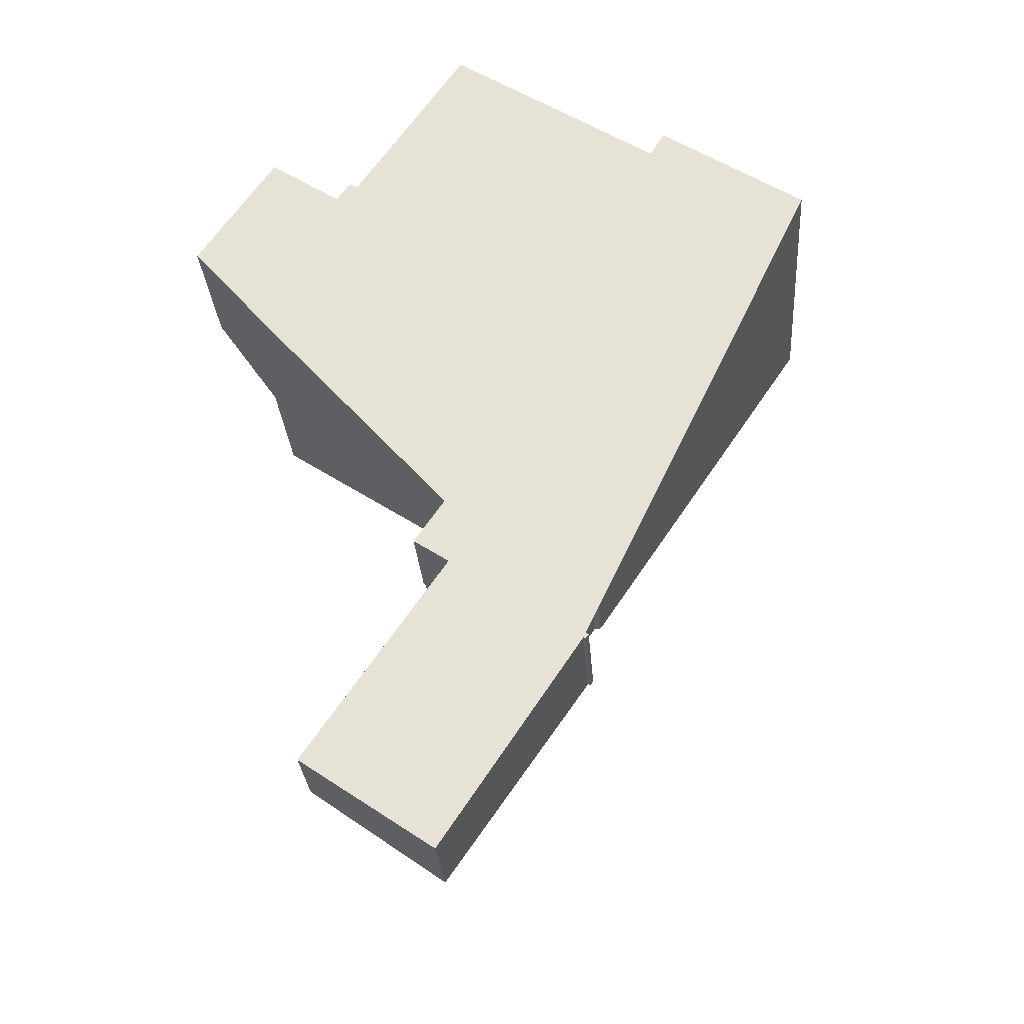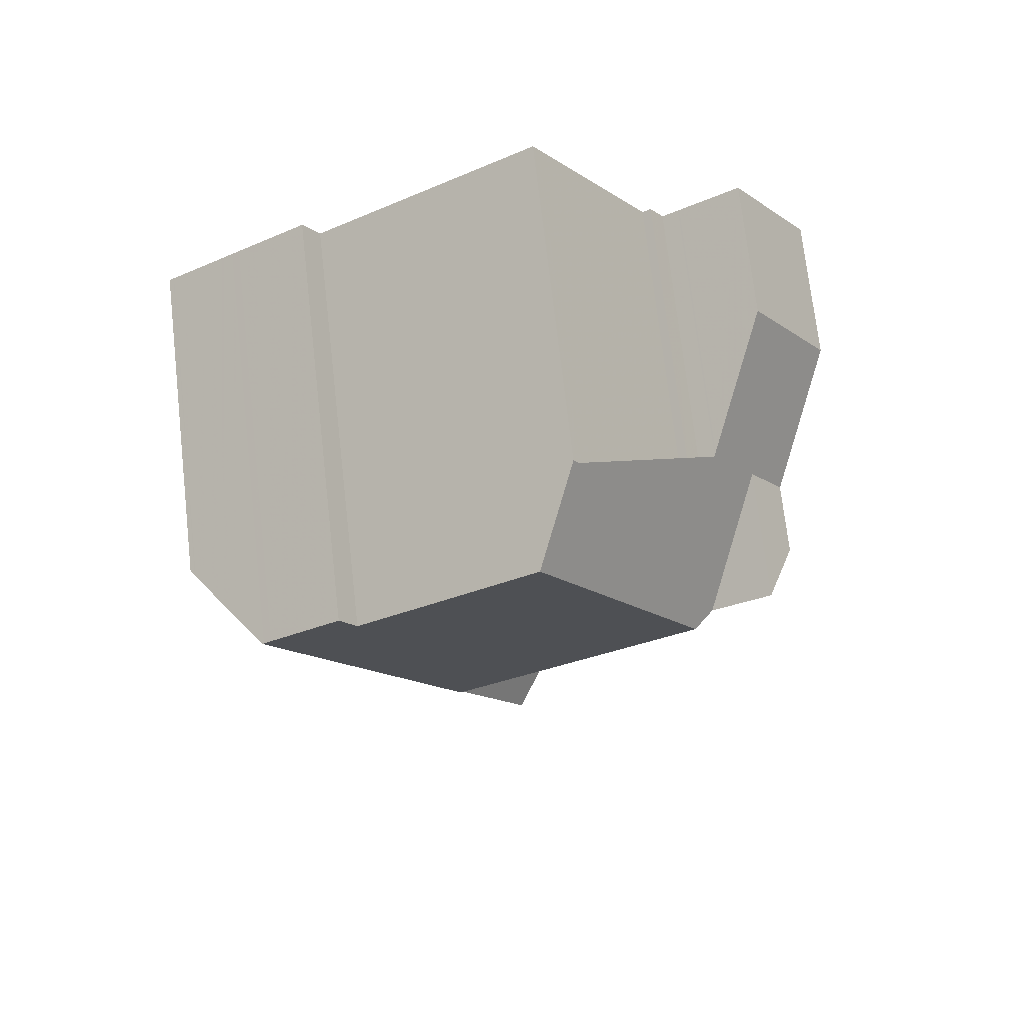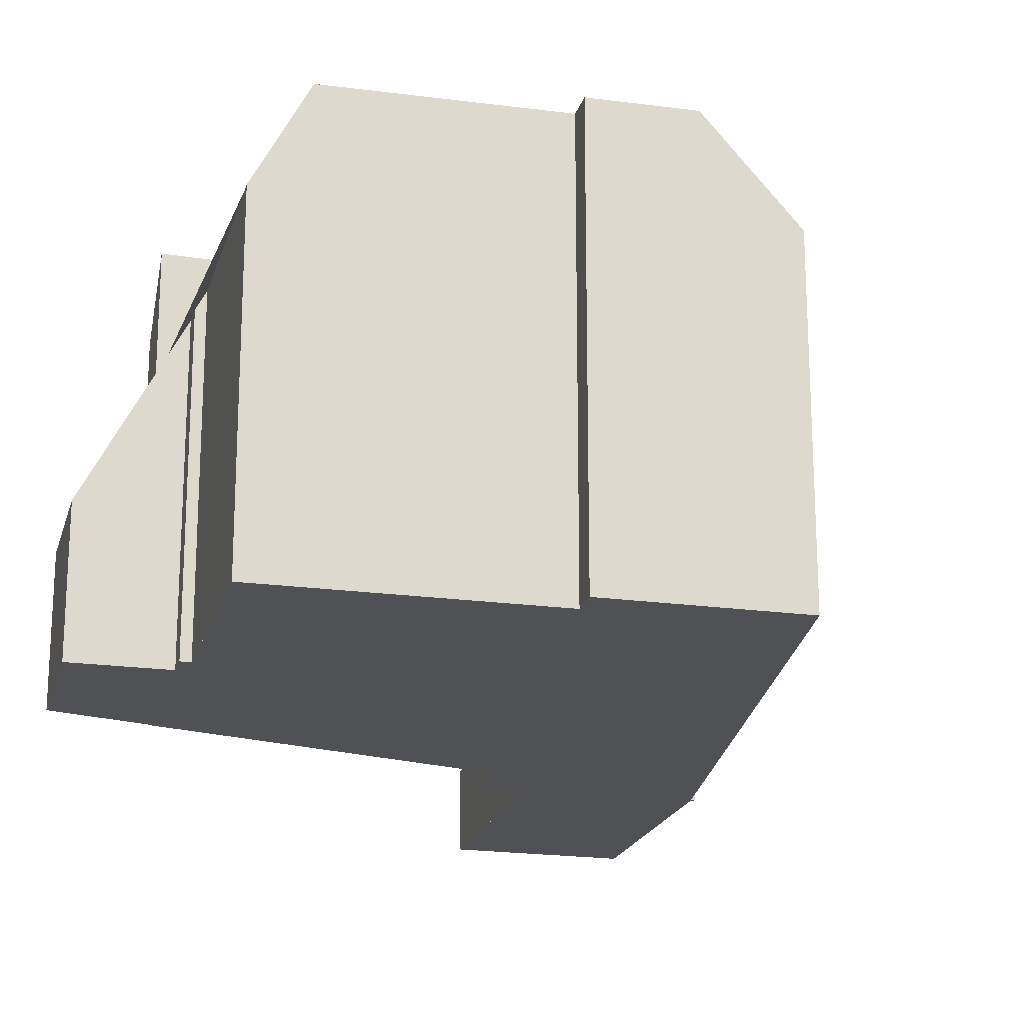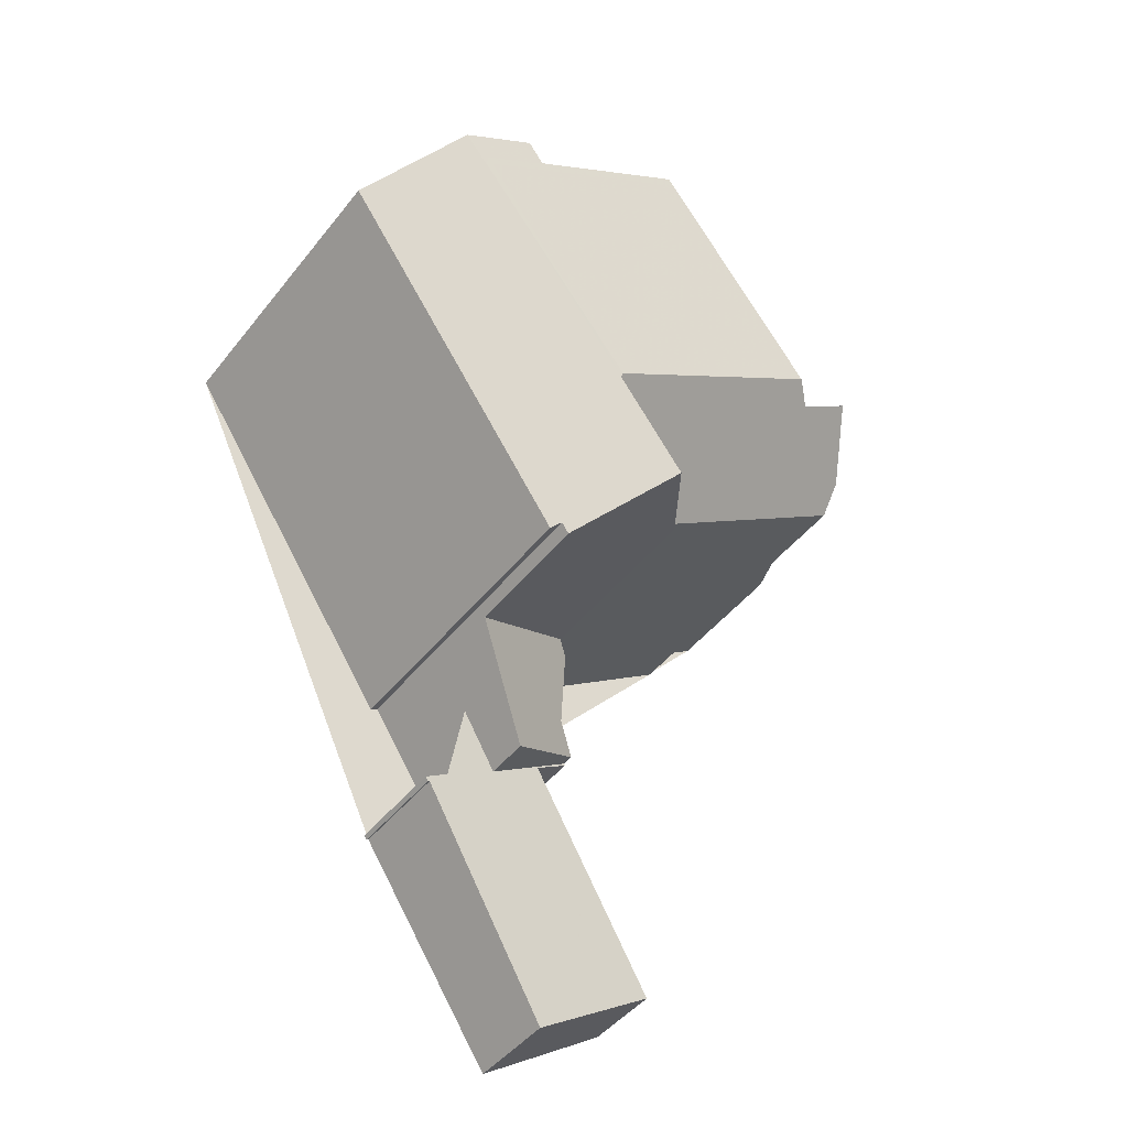
<metadata>
{"format":"obj","ext":"obj","renderer":"f3d","projection":"perspective","resolution":1024,"background":"white","views":[{"elev":-29.4,"azim":-175.8,"up":"+Y"},{"elev":72.8,"azim":-6.5,"up":"+Y"},{"elev":-19.9,"azim":-160.6,"up":"+Z"},{"elev":-45.3,"azim":-35.6,"up":"+Y"}]}
</metadata>
<code>
v -614.2 -1193 9.281
v -613.8 -1194 9.305
v -608.6 -1212 2.134
v -611.9 -1207 2.492
v -611.9 -1207 2.496
v -612 -1207 2.504
v -610.2 -1206 2.341
v -608 -1205 2.145
v -608.8 -1205 2.22
v -605.6 -1210 1.86
v -611.9 -1203 7.476
v -612.1 -1203 7.264
v -617.5 -1195 7.168
v -604 -1197 7.716
v -603.7 -1198 7.183
v -608.4 -1202 2.691
v -609.4 -1202 3.184
v -608.8 -1201 7.297
v -608.9 -1190 7.161
v -606.3 -1194 7.255
v -606.1 -1194 6.843
v -605.8 -1195 6.856
v -604.2 -1194 3.069
v -602.4 -1196 3.152
v -615.9 -1194 9.301
v -611.7 -1200 9.559
v -614.6 -1196 9.386
v -615.9 -1194 9.301
v -606.2 -1197 9.497
v -609.9 -1191 9.26
v -609.7 -1191 9.268
v -615.4 -1195 9.333
v -615.9 -1194 9.301
v -609.9 -1191 9.26
v -607.5 -1207 2.068
v -607.7 -1211 2.049
v -608 -1205 2.148
v -611 -1205 2.433
v -611.7 -1200 9.559
v -611.7 -1204 7.478
v -611.7 -1200 9.559
v -612.1 -1203 7.263
v -611.7 -1200 9.502
v -606.2 -1197 9.497
v -607.6 -1207 2.08
v -610.8 -1209 2.373
v -608.6 -1201 6.988
v -611.7 -1204 6.948
v -603.7 -1197 7.715
v -608.7 -1201 7.196
v -617.4 -1195 7.299
v -617.2 -1196 7.174
v -608 -1205 2.43
v -611 -1205 3.879
v -608.6 -1201 2.817
v -611.7 -1204 4.271
v -614.6 -1196 9.386
v -611.7 -1200 9.502
v -608.7 -1201 7.196
v -610.2 -1203 9.565
v -608.6 -1201 7.304
v -611.7 -1200 9.502
v -606.2 -1197 9.497
v -603.7 -1197 6.161
v -603.8 -1198 7.183
v -605.7 -1197 9.037
v -615.4 -1195 9.333
v -609.7 -1191 9.268
v -608.8 -1191 7.165
v -615.4 -1195 9.333
v -617 -1196 7.177
v -608.9 -1191 7.343
v -609 -1190 7.341
v -603.9 -1198 7.183
v -604.1 -1198 7.416
v -605 -1196 7.401
v -605 -1196 9.046
v -611 -1201 8.969
v -604.5 -1196 9.053
v -611.4 -1201 9.515
v -611.4 -1201 9.515
v -604.5 -1196 6.124
v -605 -1196 7.401
v -603.1 -1195 3.115
v -605.7 -1197 9.037
v -605.7 -1197 9.037
v -605 -1196 9.046
v -611 -1201 8.969
v -611.8 -1201 8.958
v -613.1 -1202 7.246
v -607.6 -1210 2.056
v -606.8 -1211 1.973
v -610.1 -1206 2.336
v -610.1 -1206 3.411
v -611 -1205 2.433
v -608.9 -1208 2.202
v -612.1 -1203 7.462
v -611.9 -1203 7.465
v -612.9 -1202 7.439
v -611 -1205 3.879
v -617.4 -1195 7.324
v -616.9 -1196 7.337
v -610.2 -1203 9.565
v -610.2 -1203 9.565
v -608.6 -1201 7.304
v -611.7 -1204 7.478
v -611.7 -1204 4.271
v -608.6 -1201 2.817
v -615.7 -1194 9.299
v -615.2 -1195 9.331
v -611.7 -1200 9.558
v -610.2 -1203 9.502
v -610.2 -1203 6.968
v -611.6 -1200 9.39
v -611.7 -1200 9.558
v -610.2 -1203 9.502
v -611.3 -1201 9.41
v -608.6 -1205 2.195
v -608.6 -1205 2.676
v -610.2 -1203 3.539
v -610.2 -1203 3.539
v -611.6 -1200 9.39
v -608.5 -1205 2.193
v -610.5 -1209 2.344
v -611.6 -1207 2.472
v -608.3 -1212 2.107
v -612.5 -1199 9.514
v -612.4 -1199 9.513
v -606.9 -1195 9.451
v -604.1 -1194 3.071
v -606 -1195 7.386
v -606.9 -1195 9.451
v -612.5 -1199 9.47
v -612.5 -1199 9.514
v -614.2 -1200 7.227
v -614 -1200 7.411
v -604.4 -1196 6.019
v -605.4 -1194 6.004
v -605.5 -1194 6.004
v -603.6 -1197 6.031
v -615.5 -1195 9.326
v -615.5 -1195 9.325
v -615.3 -1195 9.324
v -609.8 -1191 9.261
v -609.8 -1191 9.261
v -608.9 -1190 7.161
v -609 -1190 7.341
v -615.5 -1195 9.326
v -617.1 -1196 7.175
v -617 -1196 7.334
v -605.4 -1194 6.079
v -604.5 -1196 6.124
v -605.5 -1194 6.077
v -604.5 -1196 9.053
v -604.5 -1196 6.124
v -603.7 -1197 6.161
v -603.7 -1197 7.715
v -604.5 -1196 9.053
v -610.1 -1206 2.336
v -608.6 -1205 2.195
v -612 -1207 2.5
v -611.6 -1207 2.469
v -610.1 -1206 3.411
v -608.6 -1205 2.676
v -610.1 -1206 2.336
v -610.1 -1206 3.411
v -608 -1205 2.148
v -608 -1205 2.43
v -607.2 -1210 2.017
v -607.6 -1211 2.053
v -608.7 -1211 2.15
v -609 -1212 2.177
v -606 -1209 1.904
v -610.9 -1203 6.959
v -610.9 -1203 8.619
v -609.3 -1205 3.013
v -609.3 -1205 2.26
v -608 -1207 2.12
v -607.5 -1208 2.064
v -606.4 -1210 1.941
v -611.9 -1202 8.593
v -610.9 -1203 8.619
v -612.1 -1201 8.588
v -609.3 -1205 3.013
v -610.9 -1203 3.882
v -616.5 -1195 8.473
v -616.2 -1195 8.483
v -610.9 -1203 3.882
v -616 -1195 8.486
v -613.2 -1200 8.56
v -609.3 -1205 2.26
v -606 -1210 1.897
v -610.2 -1209 2.322
v -611.4 -1207 2.448
v -611.4 -1207 2.451
v -608.5 -1211 2.13
v -608.1 -1212 2.086
v -609.1 -1211 2.191
v -609.4 -1211 2.217
v -606.8 -1209 1.982
v -607.6 -1210 2.057
v -608.9 -1211 2.17
v -607.6 -1210 2.057
v -606.3 -1209 1.944
v -613.8 -1194 9.305
v -614.2 -1193 9.281
v -614.2 -1193 0
v -613.8 -1194 0
v -609.9 -1191 9.26
v -613.8 -1194 9.305
v -613.8 -1194 0
v -609.9 -1191 0
v -609 -1212 2.177
v -608.6 -1212 2.134
v -608.6 -1212 0
v -609 -1212 0
v -611.9 -1207 2.496
v -611.9 -1207 2.492
v -611.9 -1207 0
v -611.9 -1207 0
v -612 -1207 2.5
v -611.9 -1207 2.496
v -611.9 -1207 0
v -612 -1207 0
v -611.6 -1207 2.472
v -612 -1207 2.504
v -612 -1207 0
v -611.6 -1207 0
v -611 -1205 2.433
v -610.2 -1206 2.341
v -610.2 -1206 4.441e-16
v -611 -1205 0
v -608.5 -1205 2.193
v -608 -1205 2.145
v -608 -1205 0
v -608.5 -1205 0
v -607.6 -1207 2.08
v -608.8 -1205 2.22
v -608.8 -1205 0
v -607.6 -1207 4.441e-16
v -606 -1210 1.897
v -605.6 -1210 1.86
v -605.6 -1210 0
v -606 -1210 2.22e-16
v -611.9 -1203 7.465
v -611.9 -1203 7.476
v -611.9 -1203 8.882e-16
v -611.9 -1203 -8.882e-16
v -612.1 -1203 7.263
v -612.1 -1203 7.264
v -612.1 -1203 8.882e-16
v -612.1 -1203 -8.882e-16
v -617.4 -1195 7.299
v -617.5 -1195 7.168
v -617.5 -1195 0
v -617.4 -1195 -8.882e-16
v -603.7 -1198 7.183
v -604 -1197 7.716
v -604 -1197 -8.882e-16
v -603.7 -1198 -8.882e-16
v -603.8 -1198 7.183
v -603.7 -1198 7.183
v -603.7 -1198 -8.882e-16
v -603.8 -1198 -8.882e-16
v -609.4 -1202 3.184
v -608.4 -1202 2.691
v -608.4 -1202 0
v -609.4 -1202 -4.441e-16
v -608 -1205 2.43
v -609.4 -1202 3.184
v -609.4 -1202 -4.441e-16
v -608 -1205 0
v -608.6 -1201 7.304
v -608.8 -1201 7.297
v -608.8 -1201 -8.882e-16
v -608.6 -1201 8.882e-16
v -608.9 -1190 7.161
v -608.9 -1190 7.161
v -608.9 -1190 0
v -608.9 -1190 -8.882e-16
v -606.1 -1194 6.843
v -606.3 -1194 7.255
v -606.3 -1194 0
v -606.1 -1194 0
v -605.8 -1195 6.856
v -606.1 -1194 6.843
v -606.1 -1194 0
v -605.8 -1195 0
v -605.5 -1194 6.077
v -605.8 -1195 6.856
v -605.8 -1195 0
v -605.5 -1194 0
v -604.1 -1194 3.071
v -604.2 -1194 3.069
v -604.2 -1194 -4.441e-16
v -604.1 -1194 0
v -603.6 -1197 6.031
v -602.4 -1196 3.152
v -602.4 -1196 -4.441e-16
v -603.6 -1197 0
v -615.9 -1194 9.301
v -615.9 -1194 9.301
v -615.9 -1194 0
v -615.9 -1194 0
v -615.7 -1194 9.299
v -615.9 -1194 9.301
v -615.9 -1194 0
v -615.7 -1194 0
v -609 -1190 7.341
v -609.9 -1191 9.26
v -609.9 -1191 0
v -609 -1190 0
v -606.3 -1209 1.944
v -607.5 -1207 2.068
v -607.5 -1207 0
v -606.3 -1209 0
v -608.1 -1212 2.086
v -607.7 -1211 2.049
v -607.7 -1211 0
v -608.1 -1212 0
v -613.1 -1202 7.246
v -612.1 -1203 7.263
v -612.1 -1203 -8.882e-16
v -613.1 -1202 0
v -607.5 -1207 2.068
v -607.6 -1207 2.08
v -607.6 -1207 4.441e-16
v -607.5 -1207 0
v -611.9 -1207 2.492
v -610.8 -1209 2.373
v -610.8 -1209 -4.441e-16
v -611.9 -1207 0
v -608.8 -1201 7.297
v -608.7 -1201 7.196
v -608.7 -1201 0
v -608.8 -1201 -8.882e-16
v -617.4 -1195 7.324
v -617.4 -1195 7.299
v -617.4 -1195 -8.882e-16
v -617.4 -1195 -8.882e-16
v -617.5 -1195 7.168
v -617.2 -1196 7.174
v -617.2 -1196 0
v -617.5 -1195 0
v -603.9 -1198 7.183
v -603.8 -1198 7.183
v -603.8 -1198 -8.882e-16
v -603.9 -1198 8.882e-16
v -606.3 -1194 7.255
v -608.8 -1191 7.165
v -608.8 -1191 0
v -606.3 -1194 0
v -617.1 -1196 7.175
v -617 -1196 7.177
v -617 -1196 -8.882e-16
v -617.1 -1196 0
v -608.9 -1190 7.161
v -609 -1190 7.341
v -609 -1190 0
v -608.9 -1190 0
v -608.7 -1201 7.196
v -603.9 -1198 7.183
v -603.9 -1198 8.882e-16
v -608.7 -1201 0
v -602.4 -1196 3.152
v -603.1 -1195 3.115
v -603.1 -1195 0
v -602.4 -1196 -4.441e-16
v -614.2 -1200 7.227
v -613.1 -1202 7.246
v -613.1 -1202 0
v -614.2 -1200 0
v -607.7 -1211 2.049
v -606.8 -1211 1.973
v -606.8 -1211 0
v -607.7 -1211 0
v -612.1 -1203 7.264
v -611.9 -1203 7.465
v -611.9 -1203 -8.882e-16
v -612.1 -1203 8.882e-16
v -611.7 -1204 4.271
v -611 -1205 3.879
v -611 -1205 0
v -611.7 -1204 0
v -616.5 -1195 8.473
v -617.4 -1195 7.324
v -617.4 -1195 -8.882e-16
v -616.5 -1195 0
v -611.9 -1203 7.476
v -611.7 -1204 7.478
v -611.7 -1204 0
v -611.9 -1203 8.882e-16
v -608.4 -1202 2.691
v -608.6 -1201 2.817
v -608.6 -1201 0
v -608.4 -1202 0
v -614.2 -1193 9.281
v -615.7 -1194 9.299
v -615.7 -1194 0
v -614.2 -1193 0
v -608.8 -1205 2.22
v -608.5 -1205 2.193
v -608.5 -1205 0
v -608.8 -1205 0
v -611.4 -1207 2.451
v -611.6 -1207 2.472
v -611.6 -1207 0
v -611.4 -1207 4.441e-16
v -608.6 -1212 2.134
v -608.3 -1212 2.107
v -608.3 -1212 0
v -608.6 -1212 0
v -603.1 -1195 3.115
v -604.1 -1194 3.071
v -604.1 -1194 0
v -603.1 -1195 0
v -617 -1196 7.177
v -614.2 -1200 7.227
v -614.2 -1200 0
v -617 -1196 -8.882e-16
v -604.2 -1194 3.069
v -605.5 -1194 6.004
v -605.5 -1194 0
v -604.2 -1194 -4.441e-16
v -603.7 -1197 6.161
v -603.6 -1197 6.031
v -603.6 -1197 0
v -603.7 -1197 -8.882e-16
v -608.8 -1191 7.165
v -608.9 -1190 7.161
v -608.9 -1190 -8.882e-16
v -608.8 -1191 0
v -617.2 -1196 7.174
v -617.1 -1196 7.175
v -617.1 -1196 0
v -617.2 -1196 0
v -605.5 -1194 6.004
v -605.5 -1194 6.077
v -605.5 -1194 0
v -605.5 -1194 0
v -604 -1197 7.716
v -603.7 -1197 7.715
v -603.7 -1197 8.882e-16
v -604 -1197 -8.882e-16
v -612 -1207 2.504
v -612 -1207 2.5
v -612 -1207 0
v -612 -1207 0
v -608 -1205 2.145
v -608 -1205 2.148
v -608 -1205 0
v -608 -1205 0
v -609.4 -1211 2.217
v -609 -1212 2.177
v -609 -1212 0
v -609.4 -1211 0
v -605.6 -1210 1.86
v -606 -1209 1.904
v -606 -1209 0
v -605.6 -1210 0
v -615.9 -1194 9.301
v -616.5 -1195 8.473
v -616.5 -1195 0
v -615.9 -1194 0
v -606.8 -1211 1.973
v -606 -1210 1.897
v -606 -1210 2.22e-16
v -606.8 -1211 0
v -610.2 -1206 2.341
v -611.4 -1207 2.451
v -611.4 -1207 4.441e-16
v -610.2 -1206 4.441e-16
v -608.3 -1212 2.107
v -608.1 -1212 2.086
v -608.1 -1212 0
v -608.3 -1212 0
v -610.8 -1209 2.373
v -609.4 -1211 2.217
v -609.4 -1211 0
v -610.8 -1209 -4.441e-16
v -606 -1209 1.904
v -606.3 -1209 1.944
v -606.3 -1209 0
v -606 -1209 0
v -608.6 -1212 0
v -611.9 -1207 0
v -611.9 -1207 0
v -612 -1207 0
v -610.2 -1206 0
v -611.9 -1203 0
v -612.1 -1203 0
v -617.5 -1195 0
v -614.2 -1193 0
v -613.8 -1194 0
v -608.9 -1190 0
v -606.3 -1194 0
v -606.1 -1194 0
v -605.8 -1195 0
v -604.2 -1194 0
v -602.4 -1196 0
v -604 -1197 0
v -603.7 -1198 0
v -608.8 -1201 0
v -608.4 -1202 0
v -609.4 -1202 0
v -608 -1205 0
v -608.8 -1205 0
v -605.6 -1210 0
f 52 13 51
f 141 25 28 142
f 142 28 109 143
f 127 27 32 110 128
f 170 91 169
f 175 60 112 113 174
f 147 73 19 146
f 202 193 96 203
f 174 113 121 188
f 79 49 64 82
f 122 88 117
f 134 41 62 133
f 166 54 38 165
f 89 62 80
f 136 99 90 135
f 75 65 74
f 32 27 67
f 137 84 24 140
f 185 120 164 184
f 150 102 71 149
f 145 34 73 147
f 86 75 74 59 78
f 87 75 86
f 76 66 77
f 139 23 130 138
f 114 58 39 115
f 132 68 72 131
f 117 88 50 18 105 116
f 98 12 42 97
f 97 42 90 99
f 201 179 200
f 119 53 37 118
f 194 159 96 193
f 182 106 11 98 97 181
f 181 97 99 183
f 189 102 150 187
f 203 96 178 179 201
f 183 99 136 190
f 167 8 123 160
f 143 109 1 2 30 144
f 128 110 31 129
f 112 61 47 113
f 115 63 86 78 114
f 116 104 81 117
f 191 93 94 176
f 164 120 108 16 17 168
f 113 47 55 121
f 117 81 43 122
f 178 96 159 177
f 162 124 46 4 5 161
f 199 46 124 198
f 128 111 26 127
f 138 130 84 137
f 131 83 85 44 132
f 133 57 134
f 135 71 102 136
f 190 136 102 189
f 129 29 111 128
f 152 83 131 151
f 151 131 72 69 20 21 22 153
f 157 14 15 65 75 87 154
f 155 76 77 158
f 142 32 67 141
f 143 110 32 142
f 146 69 72 147
f 149 52 51 101 150
f 147 72 68 145
f 187 150 101 186
f 144 31 110 143
f 151 138 137 152
f 153 139 138 151
f 152 137 140 156
f 161 6 125 162
f 195 7 95 159 194
f 169 92 36 170
f 171 126 3 172
f 192 92 169 180
f 196 170 36 197
f 174 48 40 175
f 177 160 123 9 45 178
f 200 179 35 204
f 181 89 80 103 182
f 183 89 181
f 184 163 100 107 185
f 186 33 148 187
f 188 56 48 174
f 187 148 70 189
f 178 45 35 179
f 190 133 62 89 183
f 176 119 118 191
f 189 70 57 133 190
f 180 173 10 192
f 193 124 162 194
f 194 162 125 195
f 198 124 193 202
f 197 126 171 196
f 198 171 172 199
f 200 180 169 91 201
f 202 196 171 198
f 203 91 170 196 202
f 201 91 203
f 204 173 180 200
f 206 207 208 205
f 210 211 212 209
f 214 215 216 213
f 218 219 220 217
f 222 223 224 221
f 226 227 228 225
f 230 231 232 229
f 234 235 236 233
f 238 239 240 237
f 242 243 244 241
f 246 247 248 245
f 250 251 252 249
f 254 255 256 253
f 258 259 260 257
f 262 263 264 261
f 266 267 268 265
f 270 271 272 269
f 274 275 276 273
f 278 279 280 277
f 282 283 284 281
f 286 287 288 285
f 290 291 292 289
f 294 295 296 293
f 298 299 300 297
f 302 303 304 301
f 306 307 308 305
f 310 311 312 309
f 314 315 316 313
f 318 319 320 317
f 322 323 324 321
f 326 327 328 325
f 330 331 332 329
f 334 335 336 333
f 338 339 340 337
f 342 343 344 341
f 346 347 348 345
f 350 351 352 349
f 354 355 356 353
f 358 359 360 357
f 362 363 364 361
f 366 367 368 365
f 370 371 372 369
f 374 375 376 373
f 378 379 380 377
f 382 383 384 381
f 386 387 388 385
f 390 391 392 389
f 394 395 396 393
f 398 399 400 397
f 402 403 404 401
f 406 407 408 405
f 410 411 412 409
f 414 415 416 413
f 418 419 420 417
f 422 423 424 421
f 426 427 428 425
f 430 431 432 429
f 434 435 436 433
f 438 439 440 437
f 442 443 444 441
f 446 447 448 445
f 450 451 452 449
f 454 455 456 453
f 458 459 460 457
f 462 463 464 461
f 466 467 468 465
f 470 471 472 469
f 474 475 476 473
f 478 479 480 477
f 482 483 484 481
f 486 487 488 489 490 491 492 493 494 495 496 497 498 499 500 501 502 503 504 505 506 507 508 485

</code>
